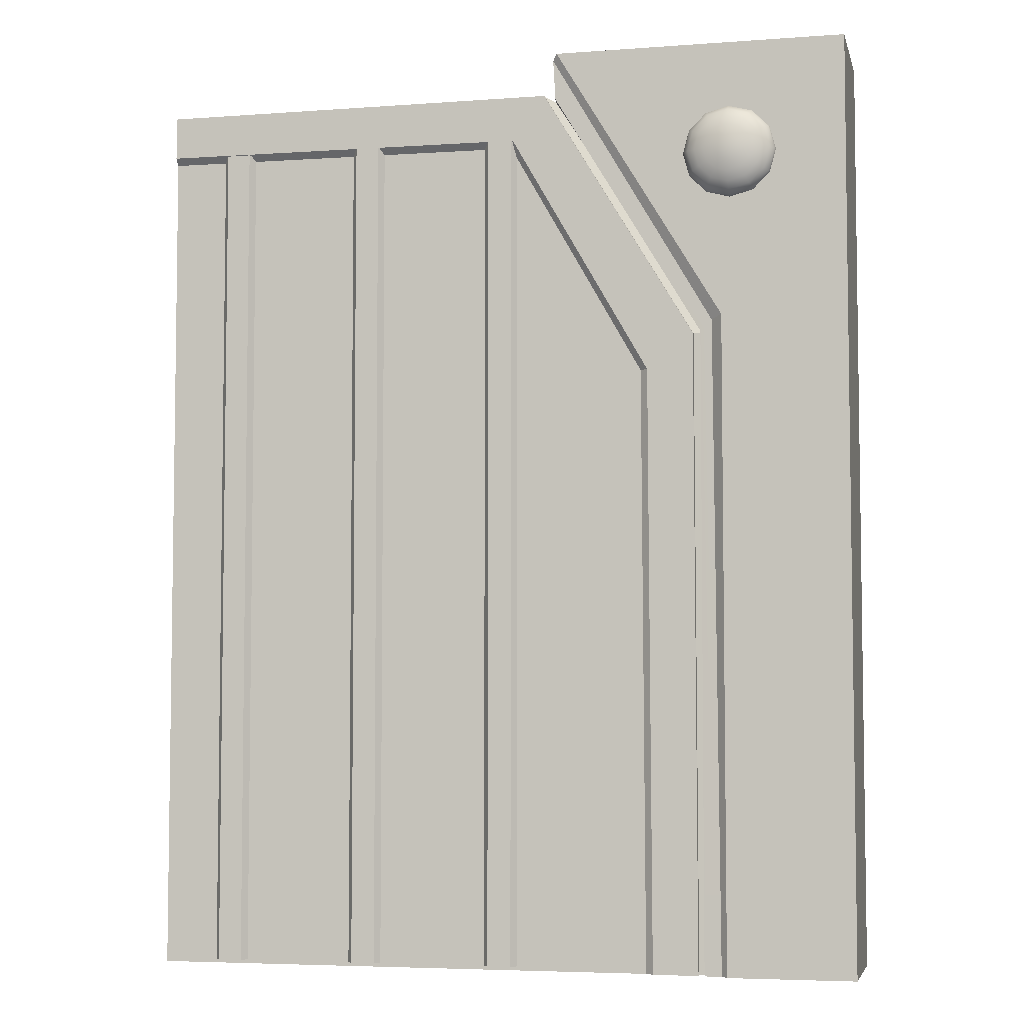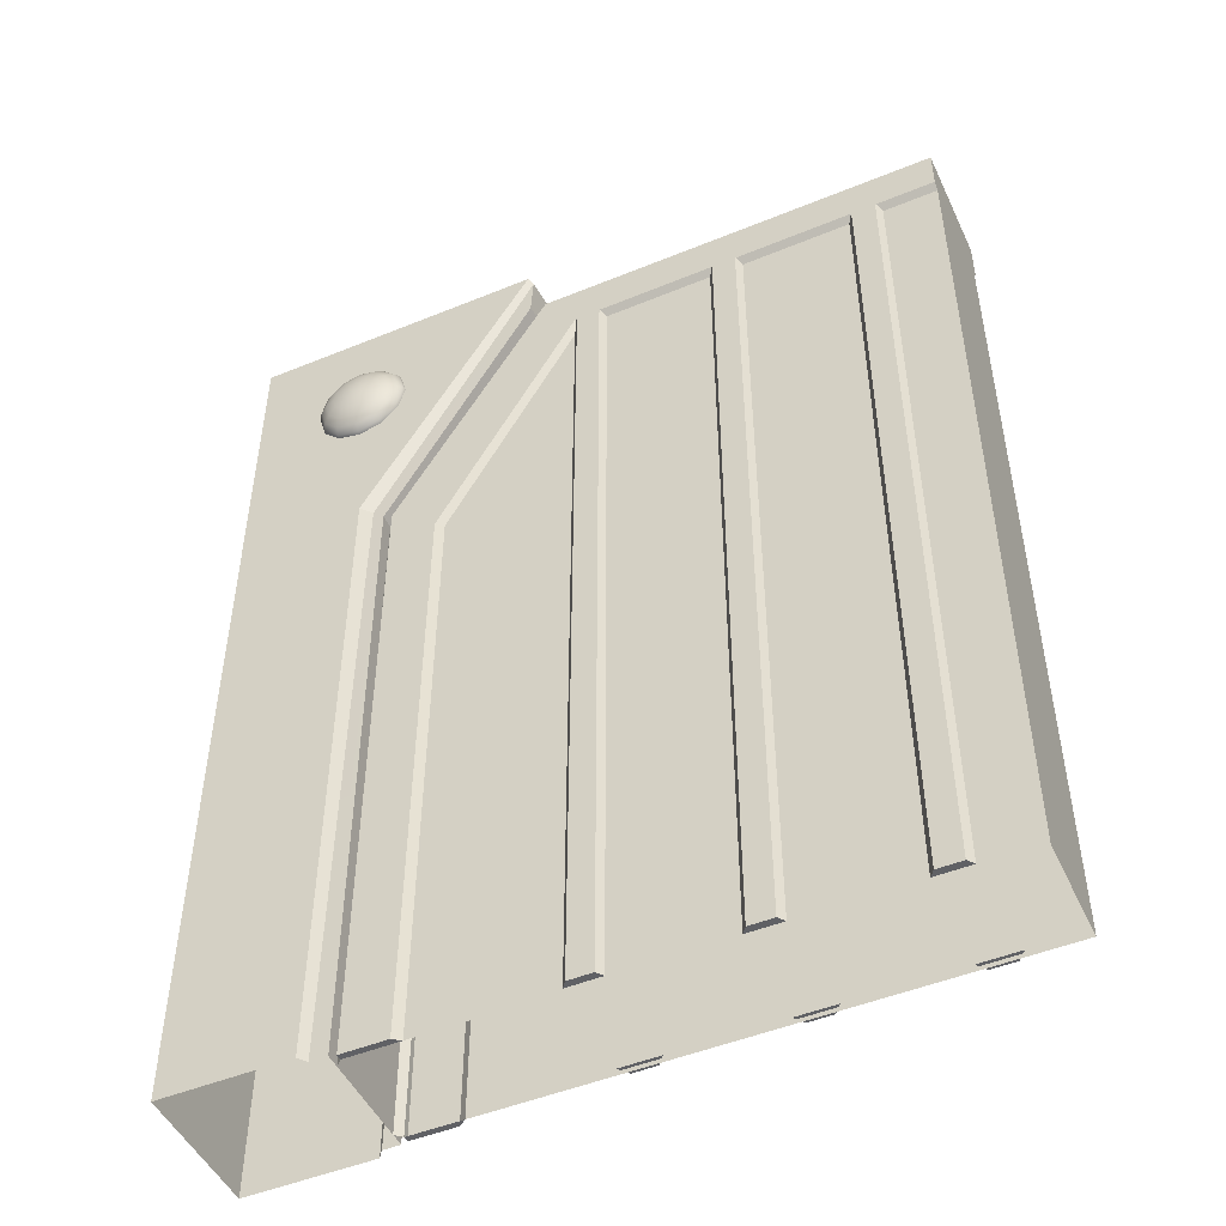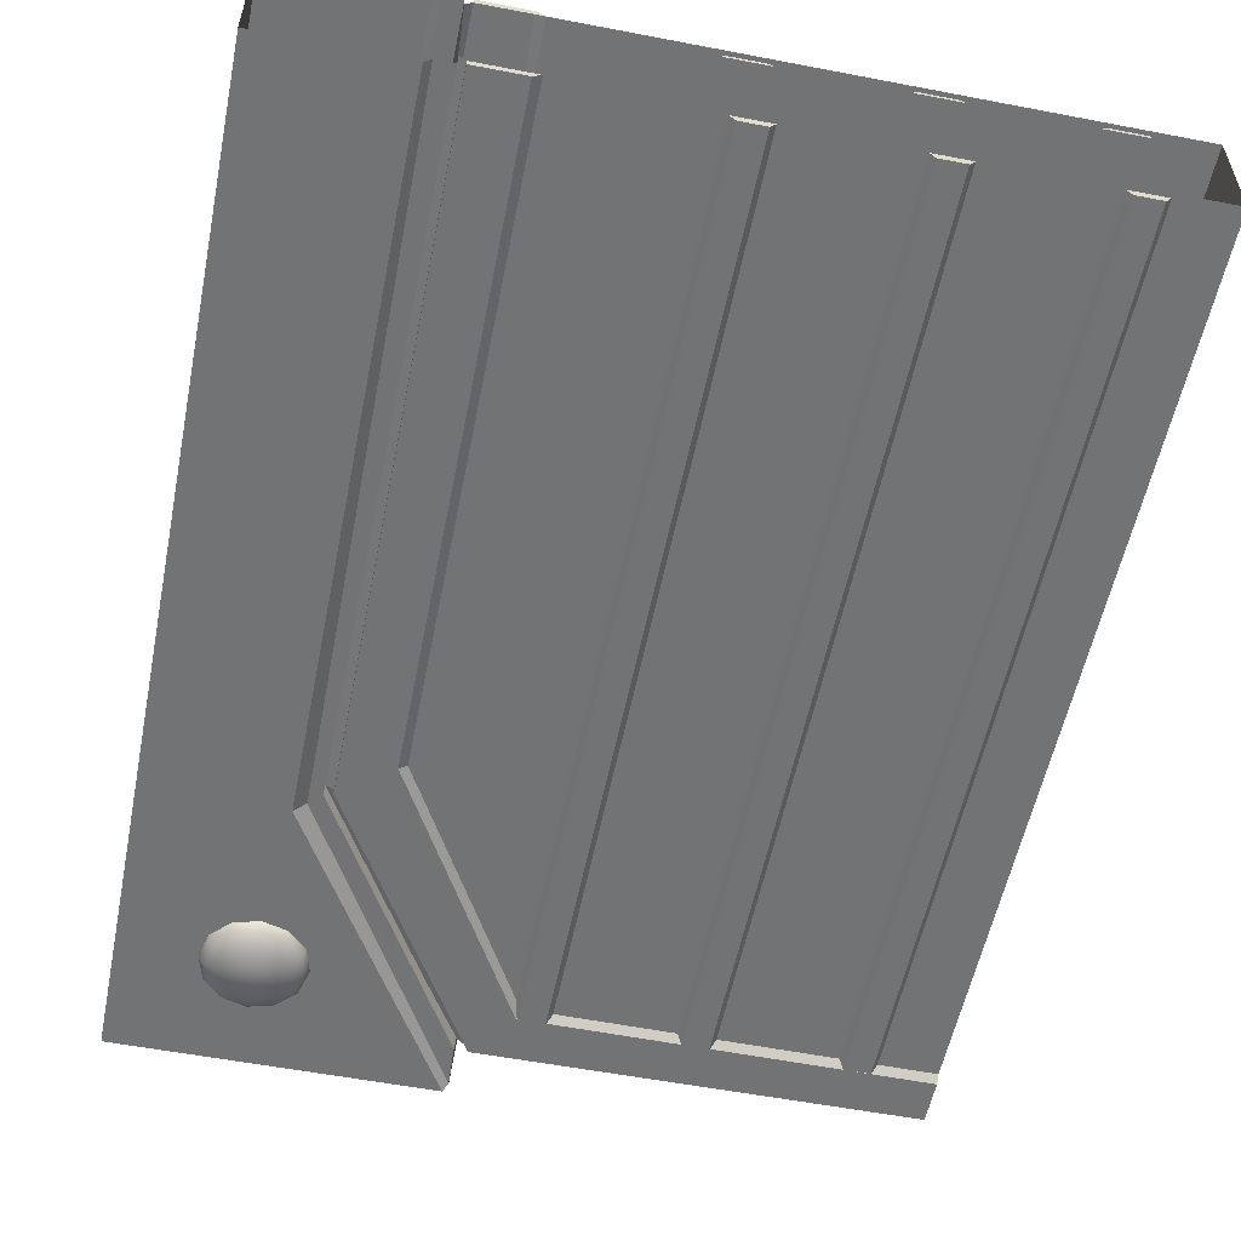
<metadata>
{"format":"obj","ext":"obj","renderer":"f3d","projection":"perspective","resolution":1024,"background":"white","views":[{"elev":-5.2,"azim":-167.0,"up":"+Y"},{"elev":-48.8,"azim":24.5,"up":"+Y"},{"elev":-55.8,"azim":-11.4,"up":"+Z"}]}
</metadata>
<code>
g default
v -1.608 5.799 -3.327
v -1.64 5.83 -3.327
v -1.683 5.842 -3.327
v -1.727 5.83 -3.327
v -1.758 5.799 -3.327
v -1.77 5.756 -3.327
v -1.758 5.713 -3.327
v -1.727 5.681 -3.327
v -1.683 5.67 -3.327
v -1.64 5.681 -3.327
v -1.608 5.713 -3.327
v -1.597 5.756 -3.327
v -1.539 5.839 -3.344
v -1.6 5.899 -3.344
v -1.683 5.922 -3.344
v -1.767 5.899 -3.344
v -1.828 5.839 -3.344
v -1.851 5.756 -3.344
v -1.828 5.673 -3.344
v -1.767 5.612 -3.344
v -1.683 5.59 -3.344
v -1.6 5.612 -3.344
v -1.539 5.673 -3.344
v -1.516 5.756 -3.344
v -1.479 5.873 -3.37
v -1.565 5.959 -3.37
v -1.683 5.99 -3.37
v -1.802 5.959 -3.37
v -1.888 5.873 -3.37
v -1.92 5.756 -3.37
v -1.888 5.638 -3.37
v -1.802 5.552 -3.37
v -1.683 5.521 -3.37
v -1.565 5.552 -3.37
v -1.479 5.638 -3.37
v -1.447 5.756 -3.37
v -1.433 5.899 -3.404
v -1.539 6.005 -3.404
v -1.683 6.043 -3.404
v -1.828 6.005 -3.404
v -1.934 5.899 -3.404
v -1.973 5.756 -3.404
v -1.934 5.612 -3.404
v -1.828 5.507 -3.404
v -1.683 5.468 -3.404
v -1.539 5.507 -3.404
v -1.433 5.612 -3.404
v -1.394 5.756 -3.404
v -1.404 5.916 -3.443
v -1.522 6.033 -3.443
v -1.683 6.076 -3.443
v -1.845 6.033 -3.443
v -1.963 5.916 -3.443
v -2.006 5.756 -3.443
v -1.963 5.595 -3.443
v -1.845 5.478 -3.443
v -1.683 5.435 -3.443
v -1.522 5.478 -3.443
v -1.404 5.595 -3.443
v -1.36 5.756 -3.443
v -1.394 5.922 -3.486
v -1.516 6.043 -3.486
v -1.683 6.087 -3.486
v -1.851 6.043 -3.486
v -1.973 5.922 -3.486
v -2.018 5.756 -3.486
v -1.973 5.59 -3.486
v -1.851 5.468 -3.486
v -1.683 5.424 -3.486
v -1.516 5.468 -3.486
v -1.394 5.59 -3.486
v -1.349 5.756 -3.486
v -1.404 5.916 -3.528
v -1.522 6.033 -3.528
v -1.683 6.076 -3.528
v -1.845 6.033 -3.528
v -1.963 5.916 -3.528
v -2.006 5.756 -3.528
v -1.963 5.595 -3.528
v -1.845 5.478 -3.528
v -1.683 5.435 -3.528
v -1.522 5.478 -3.528
v -1.404 5.595 -3.528
v -1.36 5.756 -3.528
v -1.433 5.899 -3.568
v -1.539 6.005 -3.568
v -1.683 6.043 -3.568
v -1.828 6.005 -3.568
v -1.934 5.899 -3.568
v -1.973 5.756 -3.568
v -1.934 5.612 -3.568
v -1.828 5.507 -3.568
v -1.683 5.468 -3.568
v -1.539 5.507 -3.568
v -1.433 5.612 -3.568
v -1.394 5.756 -3.568
v -1.479 5.873 -3.602
v -1.565 5.959 -3.602
v -1.683 5.99 -3.602
v -1.802 5.959 -3.602
v -1.888 5.873 -3.602
v -1.92 5.756 -3.602
v -1.888 5.638 -3.602
v -1.802 5.552 -3.602
v -1.683 5.521 -3.602
v -1.565 5.552 -3.602
v -1.479 5.638 -3.602
v -1.447 5.756 -3.602
v -1.539 5.839 -3.628
v -1.6 5.899 -3.628
v -1.683 5.922 -3.628
v -1.767 5.899 -3.628
v -1.828 5.839 -3.628
v -1.851 5.756 -3.628
v -1.828 5.673 -3.628
v -1.767 5.612 -3.628
v -1.683 5.59 -3.628
v -1.6 5.612 -3.628
v -1.539 5.673 -3.628
v -1.516 5.756 -3.628
v -1.608 5.799 -3.645
v -1.64 5.83 -3.645
v -1.683 5.842 -3.645
v -1.727 5.83 -3.645
v -1.758 5.799 -3.645
v -1.77 5.756 -3.645
v -1.758 5.713 -3.645
v -1.727 5.681 -3.645
v -1.683 5.67 -3.645
v -1.64 5.681 -3.645
v -1.608 5.713 -3.645
v -1.597 5.756 -3.645
v -1.683 5.756 -3.322
v -1.683 5.756 -3.65
v -2.5 -0 -3.505
v -2.5 6.544 -3.505
v -2.5 6.544 -3.034
v -2.5 -0 -3.034
v -1.617 -0 -3.505
v -0.4391 6.544 -3.505
v -1.617 4.595 -3.505
v -0.4027 6.544 -3.034
v -1.454 -0 -3.448
v -1.46 4.49 -3.448
v -1.541 4.568 -3.448
v -1.573 -0 -3.448
v -0.4084 6.501 -3.477
v -0.4243 6.217 -3.477
v -0.3715 6.487 -3.034
v -0.3728 6.203 -3.034
v -1.454 -0 -3.02
v -1.46 4.49 -3.02
v -1.608 5.799 -2.741
v -1.64 5.83 -2.741
v -1.683 5.842 -2.741
v -1.727 5.83 -2.741
v -1.758 5.799 -2.741
v -1.77 5.756 -2.741
v -1.758 5.713 -2.741
v -1.727 5.681 -2.741
v -1.683 5.67 -2.741
v -1.64 5.681 -2.741
v -1.608 5.713 -2.741
v -1.597 5.756 -2.741
v -1.539 5.839 -2.725
v -1.6 5.899 -2.725
v -1.683 5.922 -2.725
v -1.767 5.899 -2.725
v -1.828 5.839 -2.725
v -1.851 5.756 -2.725
v -1.828 5.673 -2.725
v -1.767 5.612 -2.725
v -1.683 5.59 -2.725
v -1.6 5.612 -2.725
v -1.539 5.673 -2.725
v -1.516 5.756 -2.725
v -1.479 5.873 -2.699
v -1.565 5.959 -2.699
v -1.683 5.99 -2.699
v -1.802 5.959 -2.699
v -1.888 5.873 -2.699
v -1.92 5.756 -2.699
v -1.888 5.638 -2.699
v -1.802 5.552 -2.699
v -1.683 5.521 -2.699
v -1.565 5.552 -2.699
v -1.479 5.638 -2.699
v -1.447 5.756 -2.699
v -1.433 5.899 -2.665
v -1.539 6.005 -2.665
v -1.683 6.043 -2.665
v -1.828 6.005 -2.665
v -1.934 5.899 -2.665
v -1.973 5.756 -2.665
v -1.934 5.612 -2.665
v -1.828 5.507 -2.665
v -1.683 5.468 -2.665
v -1.539 5.507 -2.665
v -1.433 5.612 -2.665
v -1.394 5.756 -2.665
v -1.404 5.916 -2.625
v -1.522 6.033 -2.625
v -1.683 6.076 -2.625
v -1.845 6.033 -2.625
v -1.963 5.916 -2.625
v -2.006 5.756 -2.625
v -1.963 5.595 -2.625
v -1.845 5.478 -2.625
v -1.683 5.435 -2.625
v -1.522 5.478 -2.625
v -1.404 5.595 -2.625
v -1.36 5.756 -2.625
v -1.394 5.922 -2.583
v -1.516 6.043 -2.583
v -1.683 6.087 -2.583
v -1.851 6.043 -2.583
v -1.973 5.922 -2.583
v -2.018 5.756 -2.583
v -1.973 5.59 -2.583
v -1.851 5.468 -2.583
v -1.683 5.424 -2.583
v -1.516 5.468 -2.583
v -1.394 5.59 -2.583
v -1.349 5.756 -2.583
v -1.404 5.916 -2.54
v -1.522 6.033 -2.54
v -1.683 6.076 -2.54
v -1.845 6.033 -2.54
v -1.963 5.916 -2.54
v -2.006 5.756 -2.54
v -1.963 5.595 -2.54
v -1.845 5.478 -2.54
v -1.683 5.435 -2.54
v -1.522 5.478 -2.54
v -1.404 5.595 -2.54
v -1.36 5.756 -2.54
v -1.433 5.899 -2.5
v -1.539 6.005 -2.5
v -1.683 6.043 -2.5
v -1.828 6.005 -2.5
v -1.934 5.899 -2.5
v -1.973 5.756 -2.5
v -1.934 5.612 -2.5
v -1.828 5.507 -2.5
v -1.683 5.468 -2.5
v -1.539 5.507 -2.5
v -1.433 5.612 -2.5
v -1.394 5.756 -2.5
v -1.479 5.873 -2.466
v -1.565 5.959 -2.466
v -1.683 5.99 -2.466
v -1.802 5.959 -2.466
v -1.888 5.873 -2.466
v -1.92 5.756 -2.466
v -1.888 5.638 -2.466
v -1.802 5.552 -2.466
v -1.683 5.521 -2.466
v -1.565 5.552 -2.466
v -1.479 5.638 -2.466
v -1.447 5.756 -2.466
v -1.539 5.839 -2.44
v -1.6 5.899 -2.44
v -1.683 5.922 -2.44
v -1.767 5.899 -2.44
v -1.828 5.839 -2.44
v -1.851 5.756 -2.44
v -1.828 5.673 -2.44
v -1.767 5.612 -2.44
v -1.683 5.59 -2.44
v -1.6 5.612 -2.44
v -1.539 5.673 -2.44
v -1.516 5.756 -2.44
v -1.608 5.799 -2.424
v -1.64 5.83 -2.424
v -1.683 5.842 -2.424
v -1.727 5.83 -2.424
v -1.758 5.799 -2.424
v -1.77 5.756 -2.424
v -1.758 5.713 -2.424
v -1.727 5.681 -2.424
v -1.683 5.67 -2.424
v -1.64 5.681 -2.424
v -1.608 5.713 -2.424
v -1.597 5.756 -2.424
v -1.683 5.756 -2.747
v -1.683 5.756 -2.418
v -2.5 -0 -2.563
v -2.5 6.544 -2.563
v -1.617 -0 -2.563
v -0.4391 6.544 -2.563
v -1.617 4.595 -2.563
v -1.454 -0 -2.621
v -1.46 4.49 -2.621
v -1.541 4.568 -2.621
v -1.573 -0 -2.621
v -0.4084 6.501 -2.592
v -0.4243 6.217 -2.592
v -1.454 -0 -3.049
v -1.46 4.49 -3.049
g pSphere3 group2
f 1 13 14 2
f 2 14 15 3
f 3 15 16 4
f 4 16 17 5
f 5 17 18 6
f 6 18 19 7
f 7 19 20 8
f 8 20 21 9
f 9 21 22 10
f 10 22 23 11
f 11 23 24 12
f 12 24 13 1
f 13 25 26 14
f 14 26 27 15
f 15 27 28 16
f 16 28 29 17
f 17 29 30 18
f 18 30 31 19
f 19 31 32 20
f 20 32 33 21
f 21 33 34 22
f 22 34 35 23
f 23 35 36 24
f 24 36 25 13
f 25 37 38 26
f 26 38 39 27
f 27 39 40 28
f 28 40 41 29
f 29 41 42 30
f 30 42 43 31
f 31 43 44 32
f 32 44 45 33
f 33 45 46 34
f 34 46 47 35
f 35 47 48 36
f 36 48 37 25
f 37 49 50 38
f 38 50 51 39
f 39 51 52 40
f 40 52 53 41
f 41 53 54 42
f 42 54 55 43
f 43 55 56 44
f 44 56 57 45
f 45 57 58 46
f 46 58 59 47
f 47 59 60 48
f 48 60 49 37
f 49 61 62 50
f 50 62 63 51
f 51 63 64 52
f 52 64 65 53
f 53 65 66 54
f 54 66 67 55
f 55 67 68 56
f 56 68 69 57
f 57 69 70 58
f 58 70 71 59
f 59 71 72 60
f 60 72 61 49
f 61 73 74 62
f 62 74 75 63
f 63 75 76 64
f 64 76 77 65
f 65 77 78 66
f 66 78 79 67
f 67 79 80 68
f 68 80 81 69
f 69 81 82 70
f 70 82 83 71
f 71 83 84 72
f 72 84 73 61
f 73 85 86 74
f 74 86 87 75
f 75 87 88 76
f 76 88 89 77
f 77 89 90 78
f 78 90 91 79
f 79 91 92 80
f 80 92 93 81
f 81 93 94 82
f 82 94 95 83
f 83 95 96 84
f 84 96 85 73
f 85 97 98 86
f 86 98 99 87
f 87 99 100 88
f 88 100 101 89
f 89 101 102 90
f 90 102 103 91
f 91 103 104 92
f 92 104 105 93
f 93 105 106 94
f 94 106 107 95
f 95 107 108 96
f 96 108 97 85
f 97 109 110 98
f 98 110 111 99
f 99 111 112 100
f 100 112 113 101
f 101 113 114 102
f 102 114 115 103
f 103 115 116 104
f 104 116 117 105
f 105 117 118 106
f 106 118 119 107
f 107 119 120 108
f 108 120 109 97
f 109 121 122 110
f 110 122 123 111
f 111 123 124 112
f 112 124 125 113
f 113 125 126 114
f 114 126 127 115
f 115 127 128 116
f 116 128 129 117
f 117 129 130 118
f 118 130 131 119
f 119 131 132 120
f 120 132 121 109
f 2 133 1
f 3 133 2
f 4 133 3
f 5 133 4
f 6 133 5
f 7 133 6
f 8 133 7
f 9 133 8
f 10 133 9
f 11 133 10
f 12 133 11
f 1 133 12
f 121 134 122
f 122 134 123
f 123 134 124
f 124 134 125
f 125 134 126
f 126 134 127
f 127 134 128
f 128 134 129
f 129 134 130
f 130 134 131
f 131 134 132
f 132 134 121
f 135 136 141 139
f 136 137 142 140
f 138 137 136 135
f 143 146 145 144
f 136 140 141
f 147 148 144 145
f 149 150 148 147
f 141 145 146 139
f 140 147 145 141
f 142 149 147 140
f 144 152 151 143
f 148 150 152 144
f 153 154 166 165
f 154 155 167 166
f 155 156 168 167
f 156 157 169 168
f 157 158 170 169
f 158 159 171 170
f 159 160 172 171
f 160 161 173 172
f 161 162 174 173
f 162 163 175 174
f 163 164 176 175
f 164 153 165 176
f 165 166 178 177
f 166 167 179 178
f 167 168 180 179
f 168 169 181 180
f 169 170 182 181
f 170 171 183 182
f 171 172 184 183
f 172 173 185 184
f 173 174 186 185
f 174 175 187 186
f 175 176 188 187
f 176 165 177 188
f 177 178 190 189
f 178 179 191 190
f 179 180 192 191
f 180 181 193 192
f 181 182 194 193
f 182 183 195 194
f 183 184 196 195
f 184 185 197 196
f 185 186 198 197
f 186 187 199 198
f 187 188 200 199
f 188 177 189 200
f 189 190 202 201
f 190 191 203 202
f 191 192 204 203
f 192 193 205 204
f 193 194 206 205
f 194 195 207 206
f 195 196 208 207
f 196 197 209 208
f 197 198 210 209
f 198 199 211 210
f 199 200 212 211
f 200 189 201 212
f 201 202 214 213
f 202 203 215 214
f 203 204 216 215
f 204 205 217 216
f 205 206 218 217
f 206 207 219 218
f 207 208 220 219
f 208 209 221 220
f 209 210 222 221
f 210 211 223 222
f 211 212 224 223
f 212 201 213 224
f 213 214 226 225
f 214 215 227 226
f 215 216 228 227
f 216 217 229 228
f 217 218 230 229
f 218 219 231 230
f 219 220 232 231
f 220 221 233 232
f 221 222 234 233
f 222 223 235 234
f 223 224 236 235
f 224 213 225 236
f 225 226 238 237
f 226 227 239 238
f 227 228 240 239
f 228 229 241 240
f 229 230 242 241
f 230 231 243 242
f 231 232 244 243
f 232 233 245 244
f 233 234 246 245
f 234 235 247 246
f 235 236 248 247
f 236 225 237 248
f 237 238 250 249
f 238 239 251 250
f 239 240 252 251
f 240 241 253 252
f 241 242 254 253
f 242 243 255 254
f 243 244 256 255
f 244 245 257 256
f 245 246 258 257
f 246 247 259 258
f 247 248 260 259
f 248 237 249 260
f 249 250 262 261
f 250 251 263 262
f 251 252 264 263
f 252 253 265 264
f 253 254 266 265
f 254 255 267 266
f 255 256 268 267
f 256 257 269 268
f 257 258 270 269
f 258 259 271 270
f 259 260 272 271
f 260 249 261 272
f 261 262 274 273
f 262 263 275 274
f 263 264 276 275
f 264 265 277 276
f 265 266 278 277
f 266 267 279 278
f 267 268 280 279
f 268 269 281 280
f 269 270 282 281
f 270 271 283 282
f 271 272 284 283
f 272 261 273 284
f 154 153 285
f 155 154 285
f 156 155 285
f 157 156 285
f 158 157 285
f 159 158 285
f 160 159 285
f 161 160 285
f 162 161 285
f 163 162 285
f 164 163 285
f 153 164 285
f 273 274 286
f 274 275 286
f 275 276 286
f 276 277 286
f 277 278 286
f 278 279 286
f 279 280 286
f 280 281 286
f 281 282 286
f 282 283 286
f 283 284 286
f 284 273 286
f 287 289 291 288
f 288 290 142 137
f 138 287 288 137
f 292 293 294 295
f 288 291 290
f 296 294 293 297
f 149 296 297 150
f 291 289 295 294
f 290 291 294 296
f 142 290 296 149
f 293 292 298 299
f 297 293 299 150
g default
v 1.917 0.02739 -3.443
v 2.083 0.02739 -3.443
v 1.917 5.949 -3.443
v 2.083 5.949 -3.443
v 1.865 5.949 -3.374
v 2.135 5.949 -3.374
v 1.865 0.02739 -3.374
v 2.135 0.02739 -3.374
v 0.9166 0.02739 -3.443
v 1.083 0.02739 -3.443
v 0.9166 5.949 -3.443
v 1.083 5.949 -3.443
v 0.8646 5.949 -3.374
v 1.135 5.949 -3.374
v 0.8646 0.02739 -3.374
v 1.135 0.02739 -3.374
v 2.5 6.26 -3.396
v 2.5 6.26 -3.034
v 2.5 -0 -3.396
v -1.411 -0 -3.396
v -1.404 4.482 -3.396
v -0.3323 6.26 -3.396
v -0.3029 6.26 -3.034
v -1.46 4.49 -3.352
v -1.454 -0 -3.352
v -0.4243 6.217 -3.374
v -0.3728 6.203 -3.034
v -1.454 -0 -3.023
v -1.46 4.49 -3.023
v -1.04 -0 -3.396
v -1.023 4.233 -3.396
v 2.5 5.913 -3.396
v -0.07868 5.896 -3.396
v -1.093 -0 -3.436
v -1.076 4.233 -3.436
v -1.404 4.482 -3.436
v -1.411 -0 -3.436
v -0.3323 6.26 -3.436
v -0.09842 5.943 -3.436
v 2.5 5.959 -3.436
v 2.5 6.26 -3.436
v -0.08344 0.02739 -3.443
v 0.08344 0.02739 -3.443
v -0.08344 5.949 -3.443
v 0.08344 5.949 -3.443
v -0.1354 5.949 -3.374
v 0.1354 5.949 -3.374
v -0.1354 0.02739 -3.374
v 0.1354 0.02739 -3.374
v 1.917 0.02739 -2.626
v 2.083 0.02739 -2.626
v 1.917 5.949 -2.626
v 2.083 5.949 -2.626
v 1.865 5.949 -2.695
v 2.135 5.949 -2.695
v 1.865 0.02739 -2.695
v 2.135 0.02739 -2.695
v 0.9166 0.02739 -2.626
v 1.083 0.02739 -2.626
v 0.9166 5.949 -2.626
v 1.083 5.949 -2.626
v 0.8646 5.949 -2.695
v 1.135 5.949 -2.695
v 0.8646 0.02739 -2.695
v 1.135 0.02739 -2.695
v 2.5 6.26 -2.673
v 2.5 -0 -2.673
v -1.411 -0 -2.673
v -1.404 4.482 -2.673
v -0.3323 6.26 -2.673
v -1.46 4.49 -2.717
v -1.454 -0 -2.717
v -0.4243 6.217 -2.695
v -1.454 -0 -3.045
v -1.46 4.49 -3.045
v -1.04 -0 -2.673
v -1.023 4.233 -2.673
v 2.5 5.913 -2.673
v -0.07868 5.896 -2.673
v -1.093 -0 -2.632
v -1.076 4.233 -2.632
v -1.404 4.482 -2.632
v -1.411 -0 -2.632
v -0.3323 6.26 -2.632
v -0.09842 5.943 -2.632
v 2.5 5.959 -2.632
v 2.5 6.26 -2.632
v -0.08344 0.02739 -2.626
v 0.08344 0.02739 -2.626
v -0.08344 5.949 -2.626
v 0.08344 5.949 -2.626
v -0.1354 5.949 -2.695
v 0.1354 5.949 -2.695
v -0.1354 0.02739 -2.695
v 0.1354 0.02739 -2.695
v 2.5 5.913 -3.034
v 2.5 -0 -3.034
g group2 pCube29
f 300 302 303 301
f 302 304 305 303
f 304 306 307 305
f 306 300 301 307
f 301 303 305 307
f 306 304 302 300
f 308 310 311 309
f 310 312 313 311
f 312 314 315 313
f 314 308 309 315
f 309 311 313 315
f 314 312 310 308
f 333 336 335 334
f 322 317 316 321
f 319 324 323 320
f 320 323 325 321
f 321 325 326 322
f 324 327 328 323
f 323 328 326 325
f 337 338 334 335
f 331 318 329 330 332
f 337 340 339 338
f 329 333 334 330
f 320 335 336 319
f 319 336 333 329
f 321 337 335 320
f 330 334 338 332
f 332 338 339 331
f 331 339 340 316
f 316 340 337 321
f 341 343 344 342
f 343 345 346 344
f 345 347 348 346
f 347 341 342 348
f 342 344 346 348
f 347 345 343 341
f 349 350 352 351
f 351 352 354 353
f 353 354 356 355
f 355 356 350 349
f 350 356 354 352
f 355 349 351 353
f 357 358 360 359
f 359 360 362 361
f 361 362 364 363
f 363 364 358 357
f 358 364 362 360
f 363 357 359 361
f 379 380 381 382
f 322 369 365 317
f 367 368 370 371
f 368 369 372 370
f 369 322 326 372
f 371 370 374 373
f 370 372 326 374
f 383 381 380 384
f 377 378 376 375 366
f 383 384 385 386
f 375 376 380 379
f 368 367 382 381
f 367 375 379 382
f 369 368 381 383
f 376 378 384 380
f 378 377 385 384
f 377 365 386 385
f 365 369 383 386
f 387 388 390 389
f 389 390 392 391
f 391 392 394 393
f 393 394 388 387
f 388 394 392 390
f 393 387 389 391
f 318 331 395 396
f 331 316 317 395
f 395 317 365 377
f 396 395 377 366
g default
v 1.828 1.905 -3.021
v 0 1.905 -3.021
v 0 4.32 -3.021
v 1.828 4.32 -3.021
v 0 1.905 -2.877
v 1.828 1.905 -2.877
v 0 4.32 -2.877
v 1.828 4.32 -2.877
v -1.828 1.905 -3.021
v -1.828 4.32 -3.021
v -1.828 1.905 -2.877
v -1.828 4.32 -2.877
v 1.828 1.905 -2.734
v 0 1.905 -2.734
v 0 4.32 -2.734
v 1.828 4.32 -2.734
v -1.828 1.905 -2.734
v -1.828 4.32 -2.734
g polySurface15 Window
f 397 398 399 400
f 398 397 402 401
f 400 399 403 404
f 397 400 404 402
f 405 406 399 398
f 398 401 407 405
f 406 408 403 399
f 405 407 408 406
f 409 412 411 410
f 410 401 402 409
f 412 404 403 411
f 409 402 404 412
f 413 410 411 414
f 410 413 407 401
f 414 411 403 408
f 413 414 408 407

</code>
